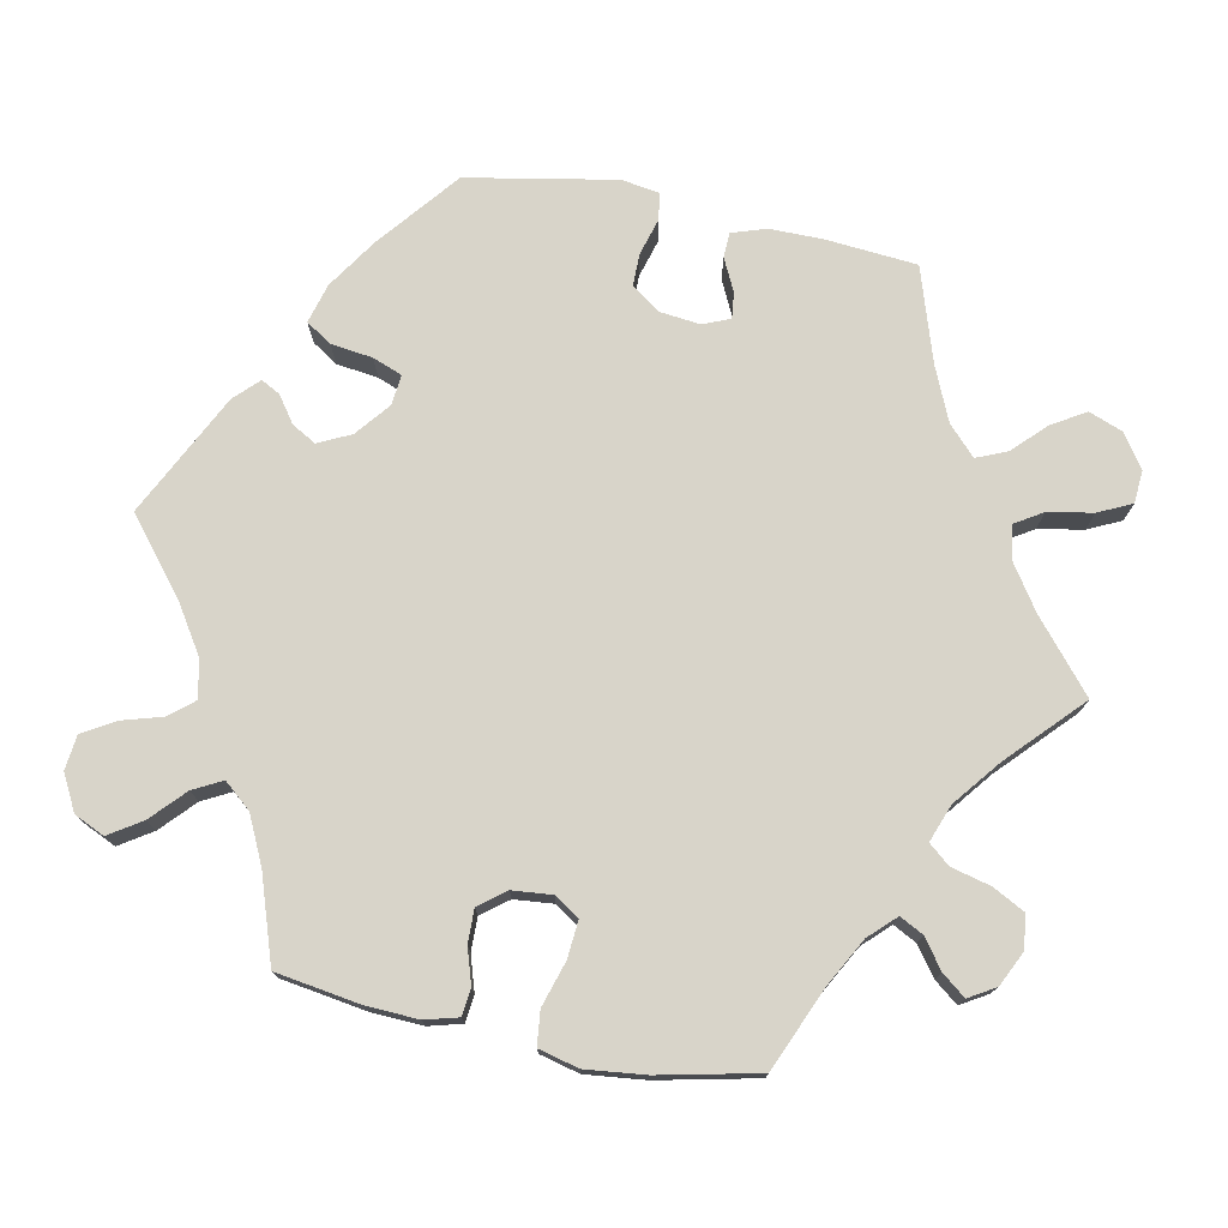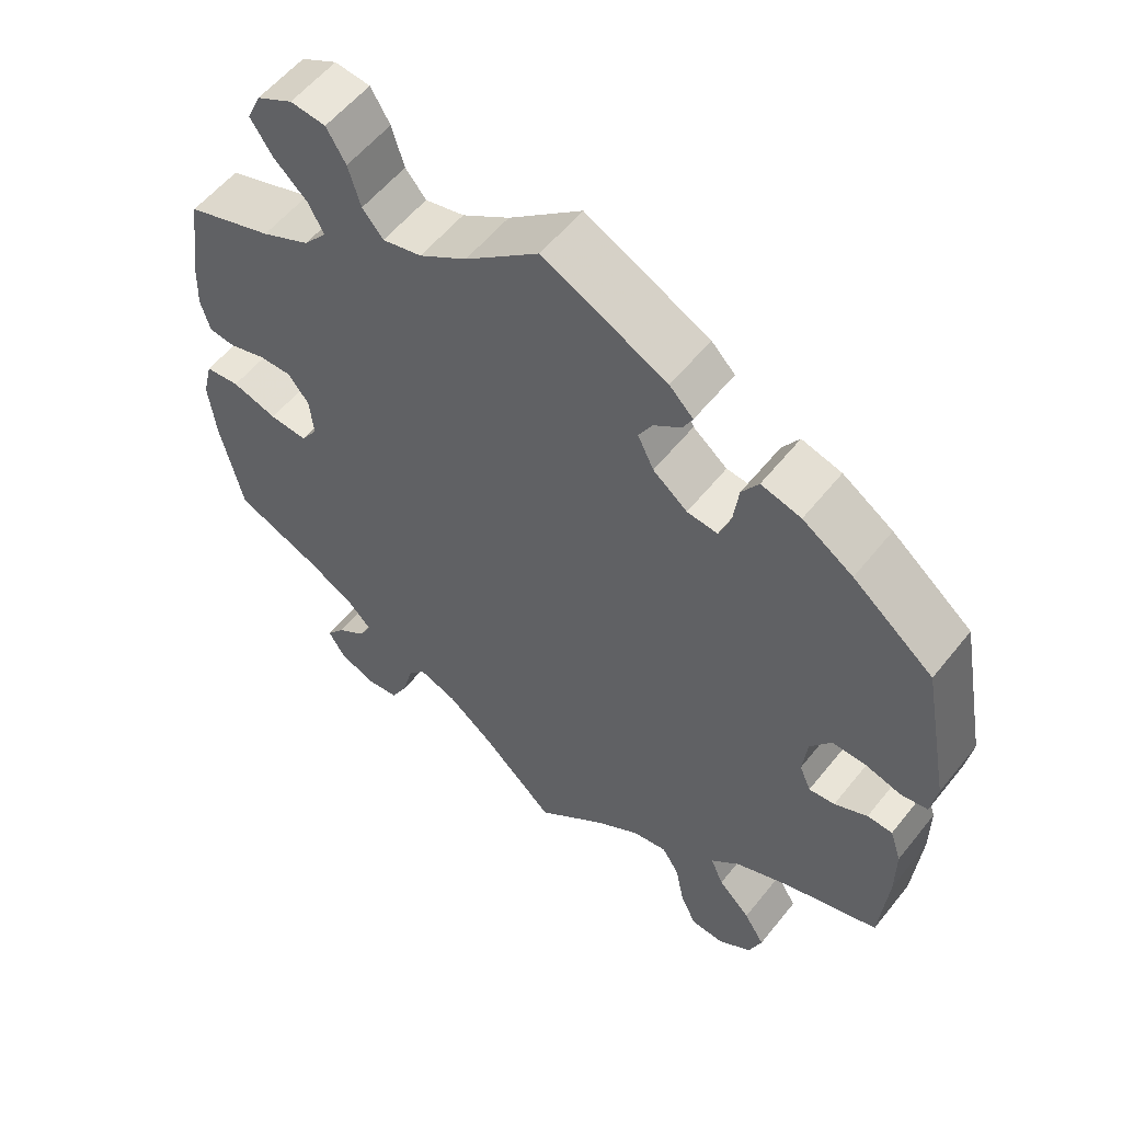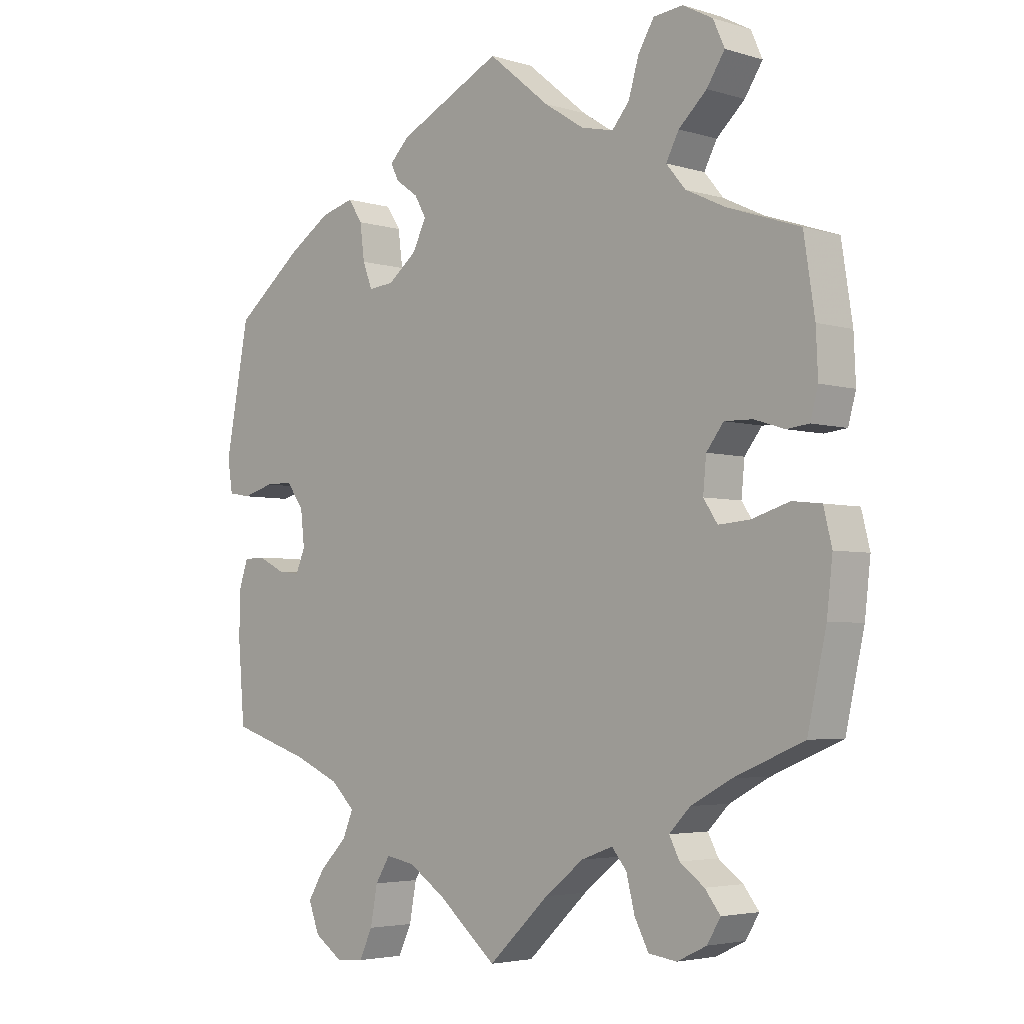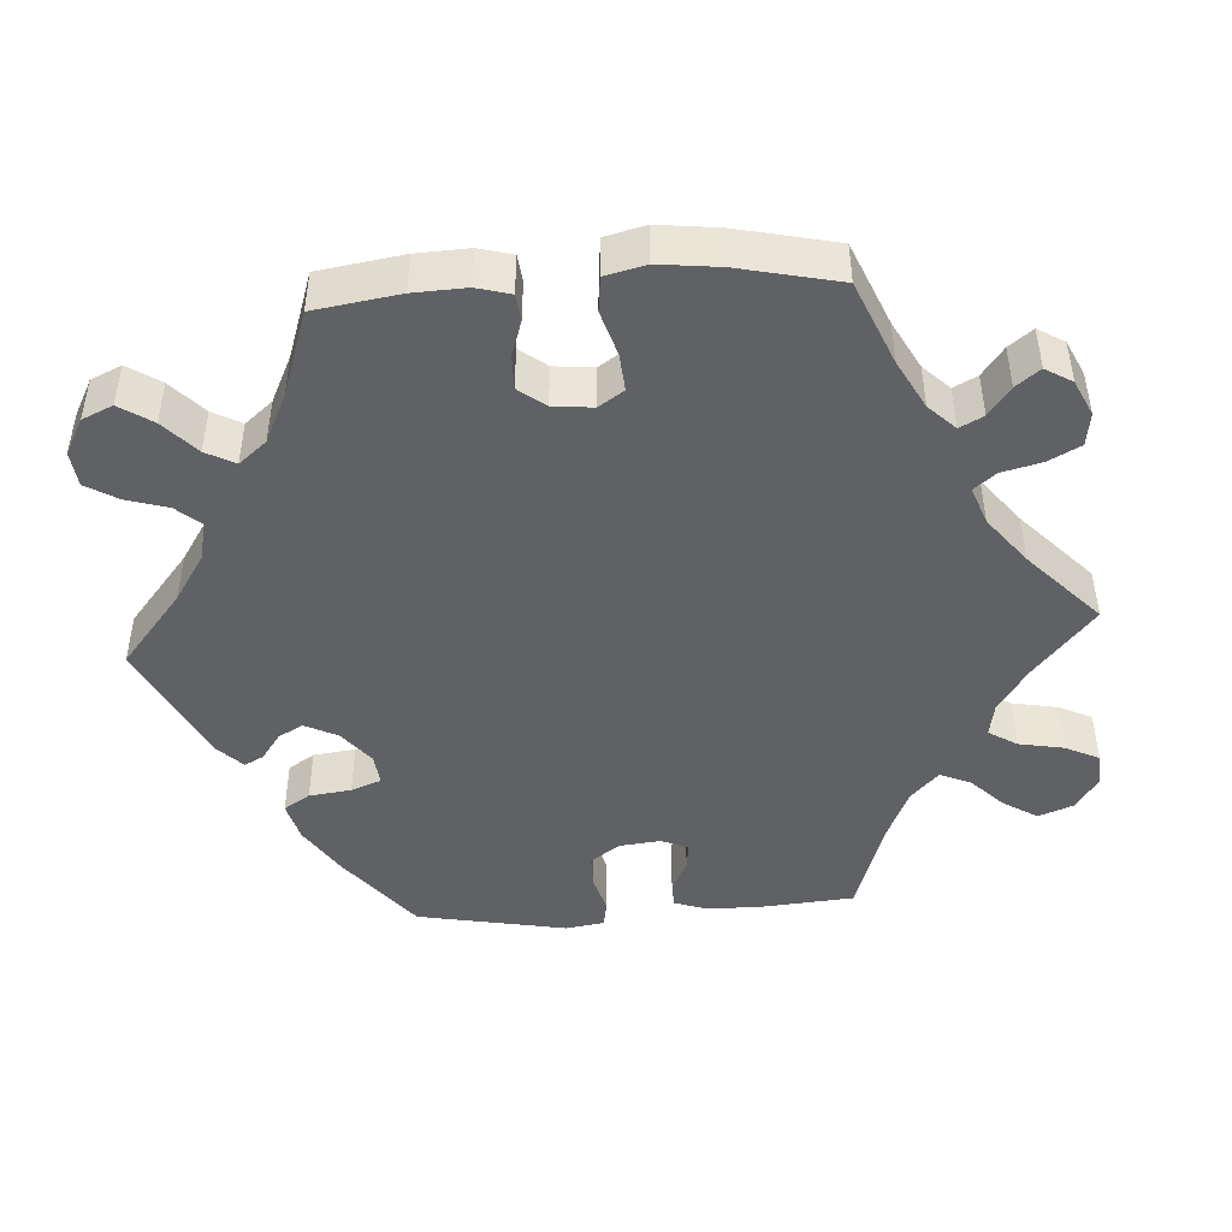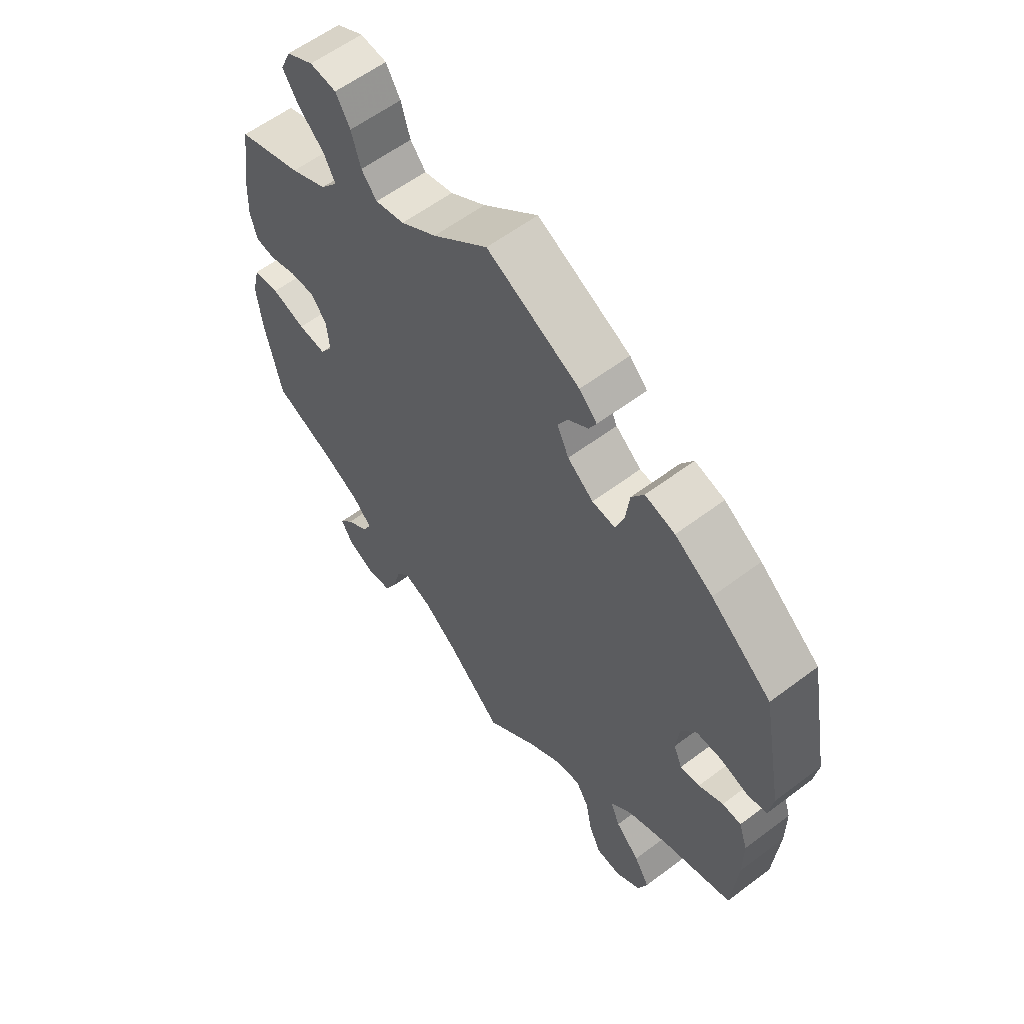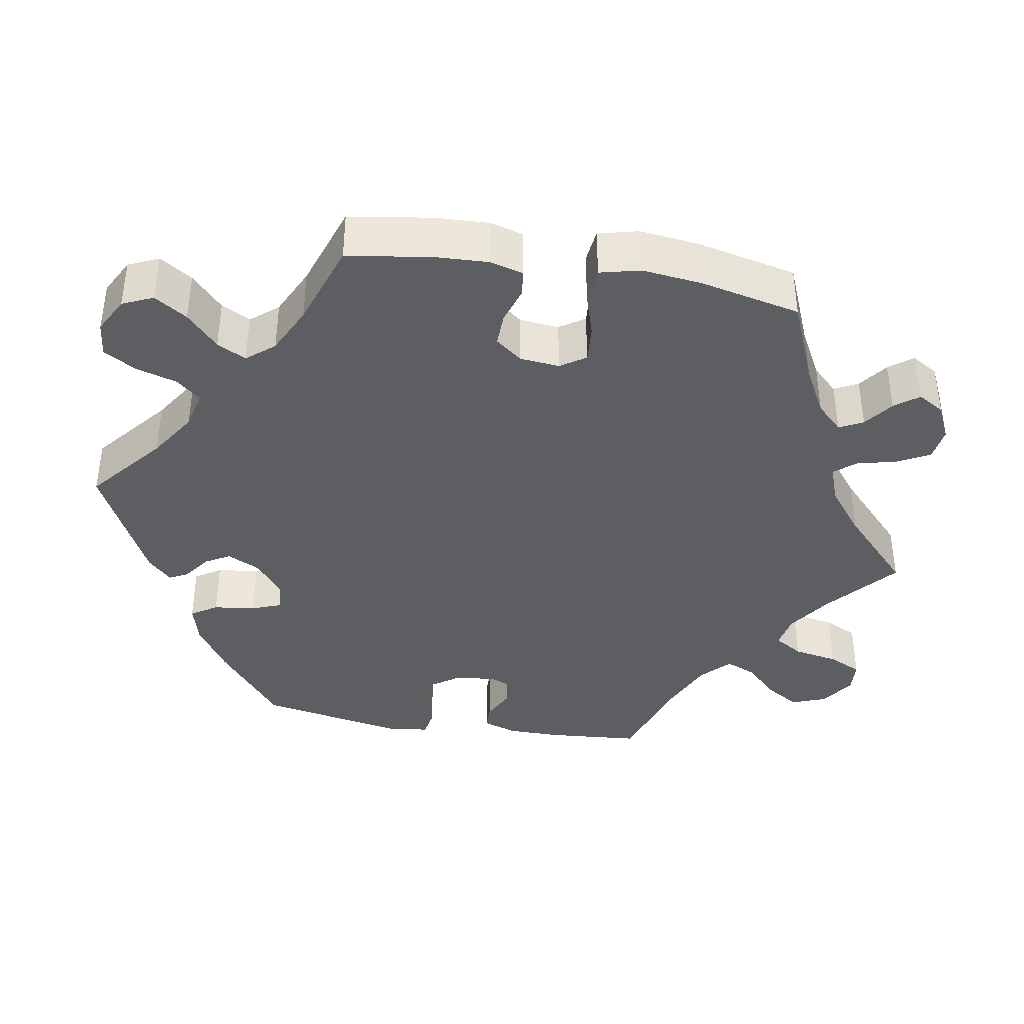
<metadata>
{"format":"obj","ext":"obj","renderer":"f3d","projection":"perspective","resolution":1024,"background":"white","views":[{"elev":75.1,"azim":101.5,"up":"+Y"},{"elev":56.5,"azim":-141.9,"up":"+Z"},{"elev":-3.9,"azim":45.0,"up":"+Z"},{"elev":-46.0,"azim":93.7,"up":"+Y"},{"elev":59.1,"azim":-127.8,"up":"+Z"},{"elev":-39.0,"azim":80.2,"up":"+Y"}]}
</metadata>
<code>
v 0.096 0.07 0.499
v 0.158 0.07 0.459
v 0.209 0.07 0.447
v 0.236 0.07 0.479
v 0.252 0.07 0.533
v 0.277 0.07 0.575
v 0.323 0.07 0.58
v 0.37 0.07 0.555
v 0.388 0.07 0.515
v 0.36 0.07 0.472
v 0.316 0.07 0.431
v 0.296 0.07 0.393
v 0.326 0.07 0.357
v 0.389 0.07 0.327
v 0.501 0.07 0.289
v 0.518 0.07 0.178
v 0.521 0.07 0.109
v 0.509 0.07 0.065
v 0.474 0.07 0.061
v 0.427 0.07 0.076
v 0.383 0.07 0.077
v 0.356 0.07 0.042
v 0.351 0.07 -0.01
v 0.373 0.07 -0.043
v 0.422 0.07 -0.039
v 0.481 0.07 -0.021
v 0.526 0.07 -0.026
v 0.539 0.07 -0.079
v 0.53 0.07 -0.158
v 0.501 0.07 -0.289
v 0.392 0.07 -0.335
v 0.329 0.07 -0.369
v 0.296 0.07 -0.403
v 0.312 0.07 -0.434
v 0.35 0.07 -0.462
v 0.374 0.07 -0.493
v 0.353 0.07 -0.528
v 0.307 0.07 -0.55
v 0.263 0.07 -0.544
v 0.241 0.07 -0.502
v 0.228 0.07 -0.45
v 0.205 0.07 -0.422
v 0.156 0.07 -0.44
v 0.095 0.07 -0.488
v 0 0.07 -0.578
v -0.091 0.07 -0.501
v -0.149 0.07 -0.462
v -0.194 0.07 -0.454
v -0.217 0.07 -0.491
v -0.228 0.07 -0.55
v -0.249 0.07 -0.594
v -0.292 0.07 -0.597
v -0.336 0.07 -0.567
v -0.353 0.07 -0.522
v -0.326 0.07 -0.478
v -0.284 0.07 -0.436
v -0.267 0.07 -0.396
v -0.305 0.07 -0.36
v -0.376 0.07 -0.329
v -0.5 0.07 -0.289
v -0.51 0.07 -0.169
v -0.51 0.07 -0.098
v -0.495 0.07 -0.053
v -0.462 0.07 -0.052
v -0.419 0.07 -0.073
v -0.385 0.07 -0.077
v -0.37 0.07 -0.042
v -0.376 0.07 0.012
v -0.403 0.07 0.05
v -0.446 0.07 0.05
v -0.495 0.07 0.036
v -0.53 0.07 0.042
v -0.538 0.07 0.092
v -0.501 0.07 0.288
v -0.395 0.07 0.373
v -0.329 0.07 0.416
v -0.277 0.07 0.43
v -0.255 0.07 0.396
v -0.248 0.07 0.341
v -0.233 0.07 0.302
v -0.193 0.07 0.306
v -0.148 0.07 0.342
v -0.127 0.07 0.385
v -0.145 0.07 0.417
v -0.18 0.07 0.442
v -0.193 0.07 0.467
v -0.162 0.07 0.498
v 0 0.07 0.578
v 0.096 0 0.499
v 0.158 0 0.459
v 0.209 0 0.447
v 0.236 0 0.479
v 0.252 0 0.533
v 0.277 0 0.575
v 0.323 0 0.58
v 0.37 0 0.555
v 0.388 0 0.515
v 0.36 0 0.472
v 0.316 0 0.431
v 0.296 0 0.393
v 0.326 0 0.357
v 0.389 0 0.327
v 0.501 0 0.289
v 0.518 0 0.178
v 0.521 0 0.109
v 0.509 0 0.065
v 0.474 0 0.061
v 0.427 0 0.076
v 0.383 0 0.077
v 0.356 0 0.042
v 0.351 0 -0.01
v 0.373 0 -0.043
v 0.422 0 -0.039
v 0.481 0 -0.021
v 0.526 0 -0.026
v 0.539 0 -0.079
v 0.53 0 -0.158
v 0.501 0 -0.289
v 0.392 0 -0.335
v 0.329 0 -0.369
v 0.296 0 -0.403
v 0.312 0 -0.434
v 0.35 0 -0.462
v 0.374 0 -0.493
v 0.353 0 -0.528
v 0.307 0 -0.55
v 0.263 0 -0.544
v 0.241 0 -0.502
v 0.228 0 -0.45
v 0.205 0 -0.422
v 0.156 0 -0.44
v 0.095 0 -0.488
v 0 0 -0.578
v -0.091 0 -0.501
v -0.149 0 -0.462
v -0.194 0 -0.454
v -0.217 0 -0.491
v -0.228 0 -0.55
v -0.249 0 -0.594
v -0.292 0 -0.597
v -0.336 0 -0.567
v -0.353 0 -0.522
v -0.326 0 -0.478
v -0.284 0 -0.436
v -0.267 0 -0.396
v -0.305 0 -0.36
v -0.376 0 -0.329
v -0.5 0 -0.289
v -0.51 0 -0.169
v -0.51 0 -0.098
v -0.495 0 -0.053
v -0.462 0 -0.052
v -0.419 0 -0.073
v -0.385 0 -0.077
v -0.37 0 -0.042
v -0.376 0 0.012
v -0.403 0 0.05
v -0.446 0 0.05
v -0.495 0 0.036
v -0.53 0 0.042
v -0.538 0 0.092
v -0.501 0 0.288
v -0.395 0 0.373
v -0.329 0 0.416
v -0.277 0 0.43
v -0.255 0 0.396
v -0.248 0 0.341
v -0.233 0 0.302
v -0.193 0 0.306
v -0.148 0 0.342
v -0.127 0 0.385
v -0.145 0 0.417
v -0.18 0 0.442
v -0.193 0 0.467
v -0.162 0 0.498
v 0 0 0.578
f 87 88 1
f 84 85 86 87
f 83 84 87 1
f 82 83 1 2
f 81 82 2 3
f 76 77 78 79
f 76 79 80
f 75 76 80
f 74 75 80
f 73 74 80
f 70 71 72 73
f 69 70 73 80
f 68 69 80 81
f 62 63 64 65
f 62 65 66
f 59 60 61 62
f 58 59 62 66
f 57 58 66 67
f 53 54 55 56
f 53 56 57
f 52 53 57
f 49 50 51 52
f 48 49 52 57
f 47 48 57 67
f 44 45 46
f 43 44 46 47
f 42 43 47 67
f 38 39 40 41
f 36 37 38 41
f 34 35 36 41
f 33 34 41 42
f 32 33 42 67
f 28 29 30 31
f 25 26 27 28
f 24 25 28 31
f 23 24 31 32
f 17 18 19 20
f 17 20 21
f 14 15 16 17
f 13 14 17 21
f 12 13 21 22
f 8 9 10 11
f 8 11 12
f 7 8 12
f 4 5 6 7
f 3 4 7 12
f 23 32 67 68
f 22 23 68 81
f 3 12 22 81
f 89 176 175
f 175 174 173 172
f 89 175 172 171
f 90 89 171 170
f 91 90 170 169
f 167 166 165 164
f 168 167 164
f 168 164 163
f 168 163 162
f 168 162 161
f 161 160 159 158
f 168 161 158 157
f 169 168 157 156
f 153 152 151 150
f 154 153 150
f 150 149 148 147
f 154 150 147 146
f 155 154 146 145
f 144 143 142 141
f 145 144 141
f 145 141 140
f 140 139 138 137
f 145 140 137 136
f 155 145 136 135
f 134 133 132
f 135 134 132 131
f 155 135 131 130
f 129 128 127 126
f 129 126 125 124
f 129 124 123 122
f 130 129 122 121
f 155 130 121 120
f 119 118 117 116
f 116 115 114 113
f 119 116 113 112
f 120 119 112 111
f 108 107 106 105
f 109 108 105
f 105 104 103 102
f 109 105 102 101
f 110 109 101 100
f 99 98 97 96
f 100 99 96
f 100 96 95
f 95 94 93 92
f 100 95 92 91
f 156 155 120 111
f 169 156 111 110
f 169 110 100 91
f 1 89 90 2
f 2 90 91 3
f 3 91 92 4
f 4 92 93 5
f 5 93 94 6
f 6 94 95 7
f 7 95 96 8
f 8 96 97 9
f 9 97 98 10
f 10 98 99 11
f 11 99 100 12
f 12 100 101 13
f 13 101 102 14
f 14 102 103 15
f 15 103 104 16
f 16 104 105 17
f 17 105 106 18
f 18 106 107 19
f 19 107 108 20
f 20 108 109 21
f 21 109 110 22
f 22 110 111 23
f 23 111 112 24
f 24 112 113 25
f 25 113 114 26
f 26 114 115 27
f 27 115 116 28
f 28 116 117 29
f 29 117 118 30
f 30 118 119 31
f 31 119 120 32
f 32 120 121 33
f 33 121 122 34
f 34 122 123 35
f 35 123 124 36
f 36 124 125 37
f 37 125 126 38
f 38 126 127 39
f 39 127 128 40
f 40 128 129 41
f 41 129 130 42
f 42 130 131 43
f 43 131 132 44
f 44 132 133 45
f 45 133 134 46
f 46 134 135 47
f 47 135 136 48
f 48 136 137 49
f 49 137 138 50
f 50 138 139 51
f 51 139 140 52
f 52 140 141 53
f 53 141 142 54
f 54 142 143 55
f 55 143 144 56
f 56 144 145 57
f 57 145 146 58
f 58 146 147 59
f 59 147 148 60
f 60 148 149 61
f 61 149 150 62
f 62 150 151 63
f 63 151 152 64
f 64 152 153 65
f 65 153 154 66
f 66 154 155 67
f 67 155 156 68
f 68 156 157 69
f 69 157 158 70
f 70 158 159 71
f 71 159 160 72
f 72 160 161 73
f 73 161 162 74
f 74 162 163 75
f 75 163 164 76
f 76 164 165 77
f 77 165 166 78
f 78 166 167 79
f 79 167 168 80
f 80 168 169 81
f 81 169 170 82
f 82 170 171 83
f 83 171 172 84
f 84 172 173 85
f 85 173 174 86
f 86 174 175 87
f 87 175 176 88
f 88 176 89 1

</code>
